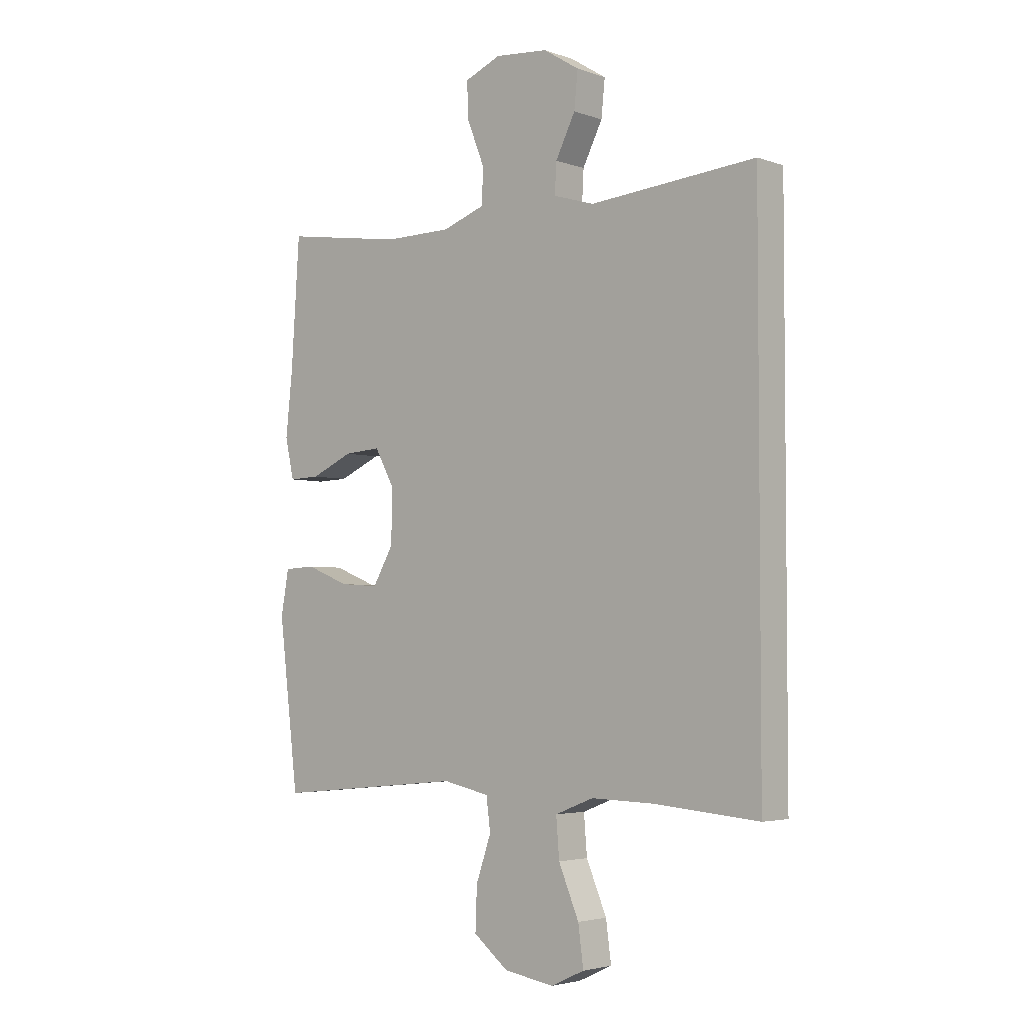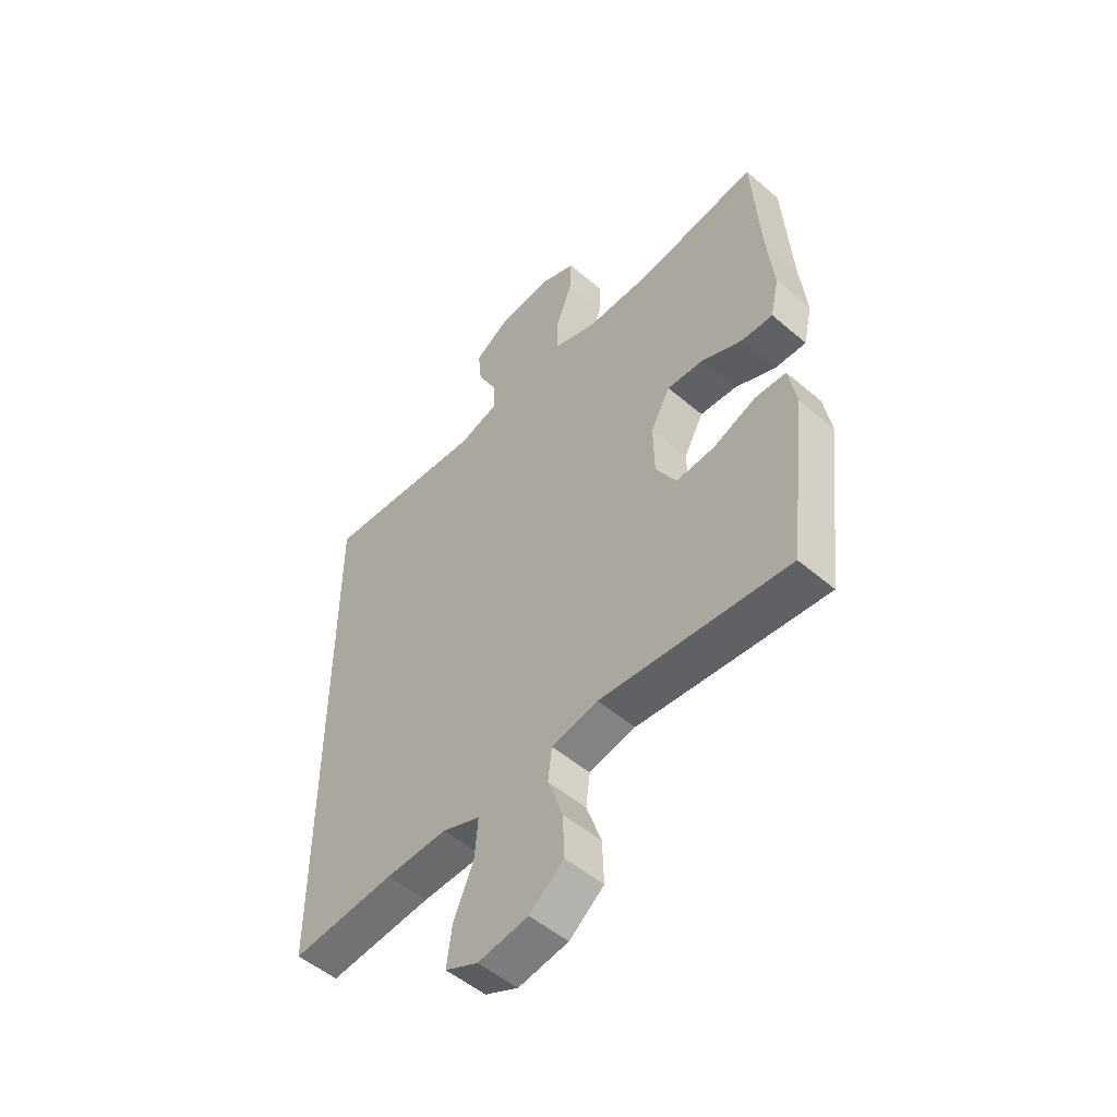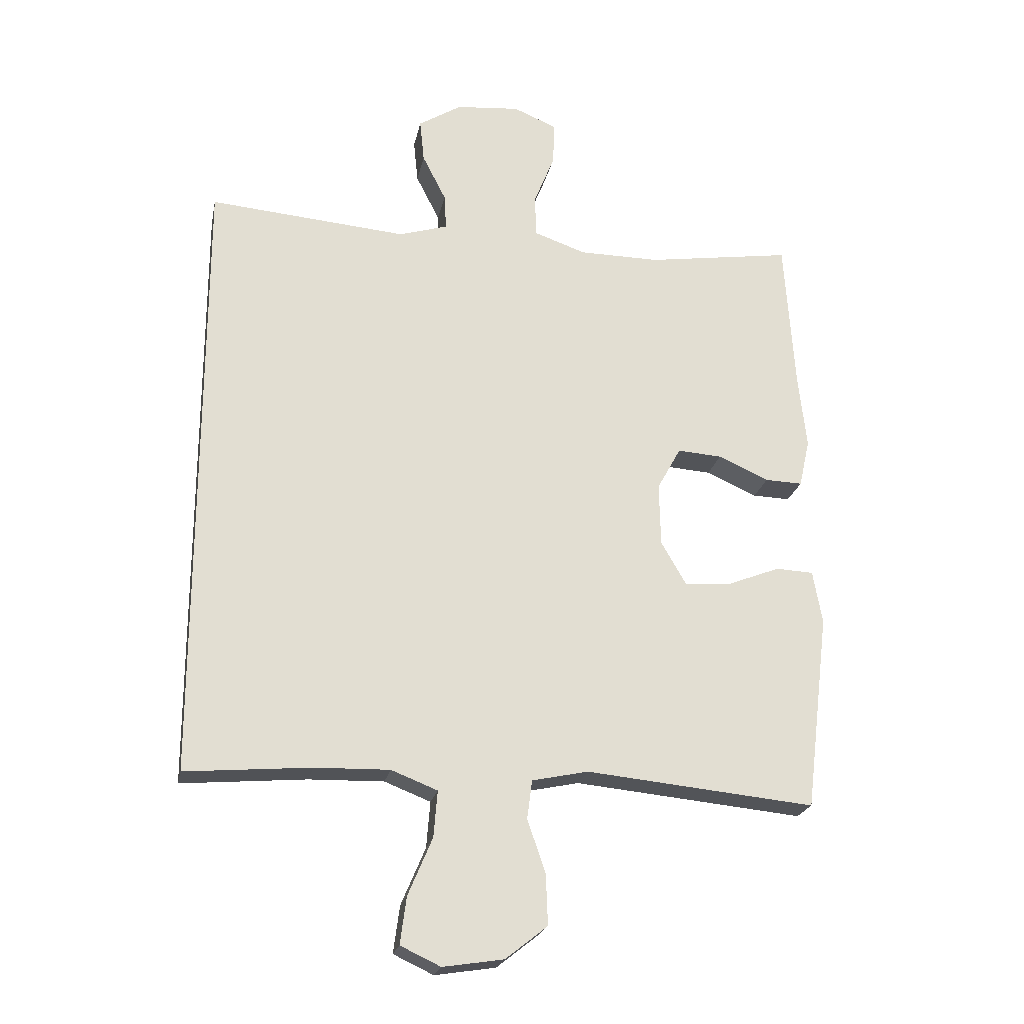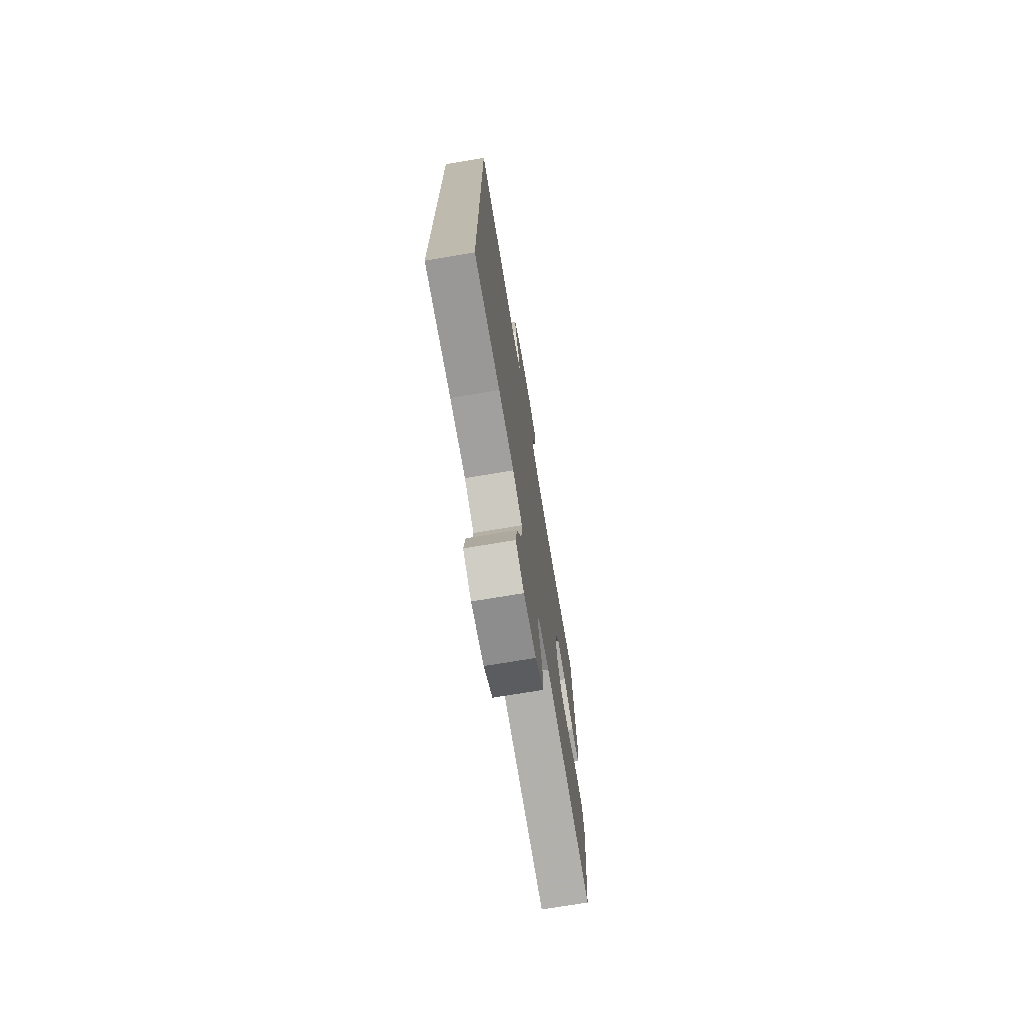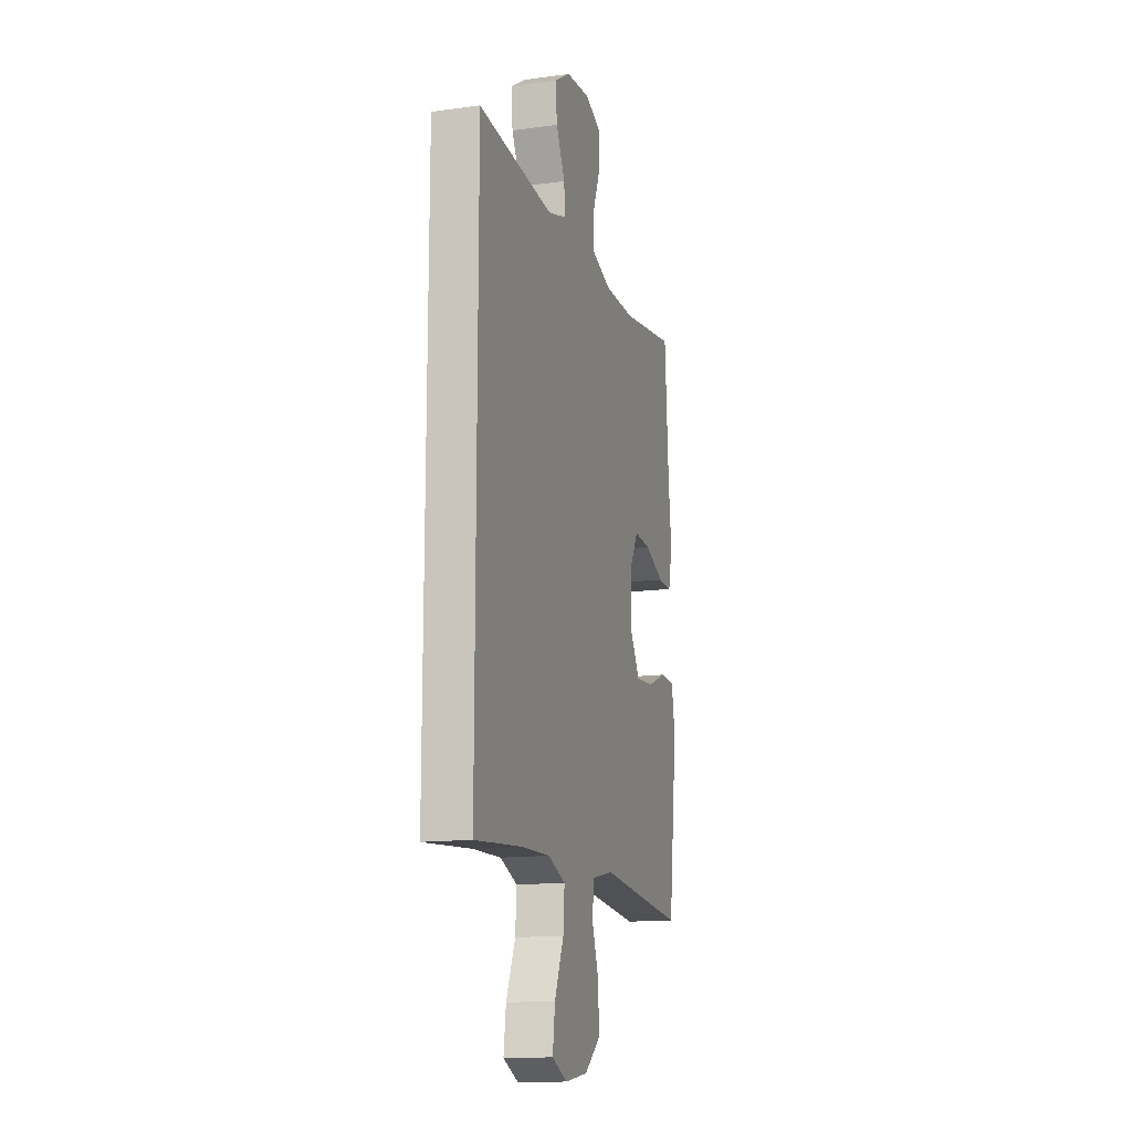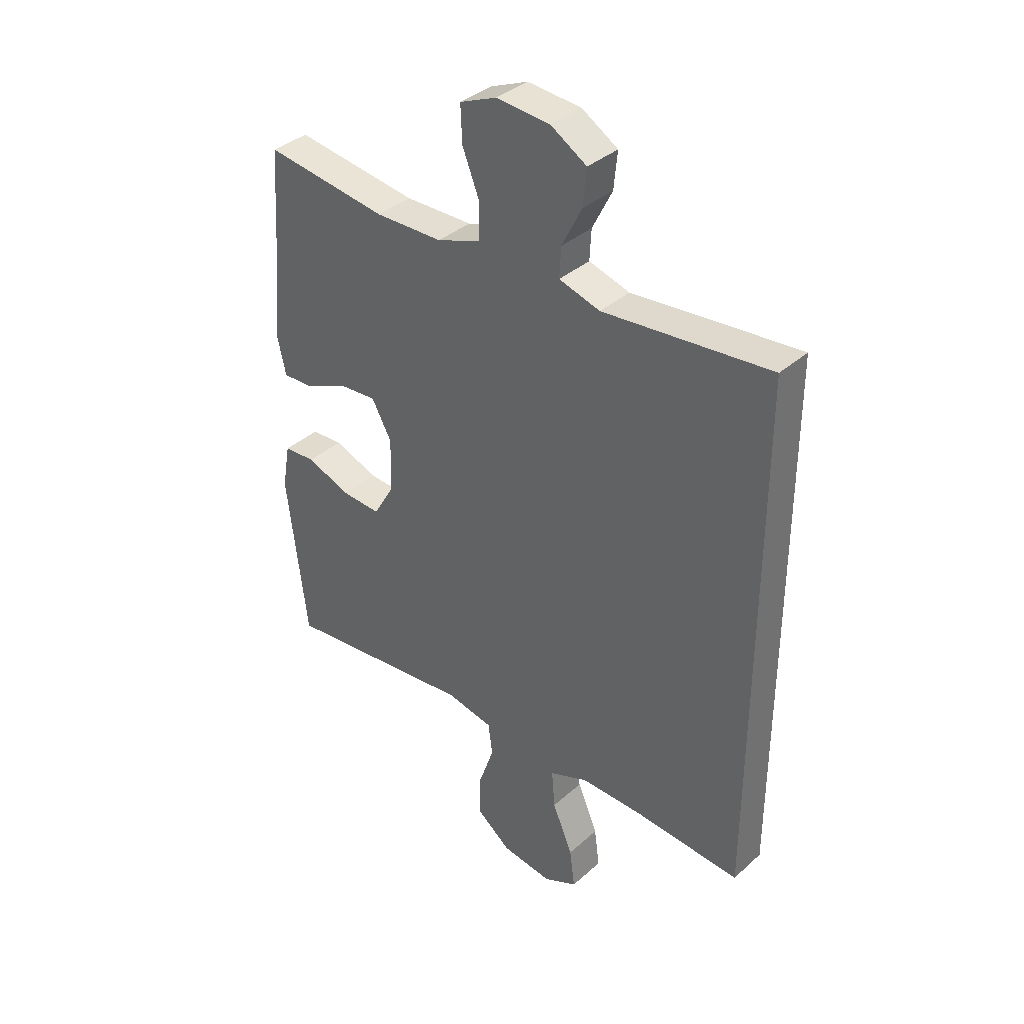
<metadata>
{"format":"obj","ext":"obj","renderer":"f3d","projection":"perspective","resolution":1024,"background":"white","views":[{"elev":-3.6,"azim":41.1,"up":"+Z"},{"elev":-51.8,"azim":-132.7,"up":"+Z"},{"elev":-22.3,"azim":168.7,"up":"+Z"},{"elev":-73.2,"azim":99.5,"up":"+Z"},{"elev":-14.3,"azim":106.7,"up":"+Z"},{"elev":36.5,"azim":41.1,"up":"+Z"}]}
</metadata>
<code>
v -0.5 0.07 0.5
v -0.267 0.07 0.465
v -0.138 0.07 0.466
v -0.055 0.07 0.495
v -0.053 0.07 0.562
v -0.086 0.07 0.645
v -0.089 0.07 0.714
v -0.019 0.07 0.743
v 0.083 0.07 0.734
v 0.152 0.07 0.691
v 0.145 0.07 0.622
v 0.107 0.07 0.547
v 0.104 0.07 0.49
v 0.182 0.07 0.466
v 0.5 0.07 0.493
v 0.5 0.07 -0.498
v 0.299 0.07 -0.481
v 0.179 0.07 -0.478
v 0.105 0.07 -0.507
v 0.111 0.07 -0.581
v 0.15 0.07 -0.673
v 0.16 0.07 -0.748
v 0.096 0.07 -0.778
v -0.001 0.07 -0.763
v -0.068 0.07 -0.71
v -0.065 0.07 -0.629
v -0.036 0.07 -0.545
v -0.044 0.07 -0.483
v -0.134 0.07 -0.464
v -0.5 0.07 -0.5
v -0.538 0.07 -0.186
v -0.523 0.07 -0.101
v -0.463 0.07 -0.098
v -0.379 0.07 -0.131
v -0.304 0.07 -0.136
v -0.264 0.07 -0.067
v -0.262 0.07 0.034
v -0.3 0.07 0.103
v -0.371 0.07 0.098
v -0.452 0.07 0.062
v -0.512 0.07 0.06
v -0.529 0.07 0.136
v -0.516 0.07 0.257
v -0.5 0 0.5
v -0.267 0 0.465
v -0.138 0 0.466
v -0.055 0 0.495
v -0.053 0 0.562
v -0.086 0 0.645
v -0.089 0 0.714
v -0.019 0 0.743
v 0.083 0 0.734
v 0.152 0 0.691
v 0.145 0 0.622
v 0.107 0 0.547
v 0.104 0 0.49
v 0.182 0 0.466
v 0.5 0 0.493
v 0.5 0 -0.498
v 0.299 0 -0.481
v 0.179 0 -0.478
v 0.105 0 -0.507
v 0.111 0 -0.581
v 0.15 0 -0.673
v 0.16 0 -0.748
v 0.096 0 -0.778
v -0.001 0 -0.763
v -0.068 0 -0.71
v -0.065 0 -0.629
v -0.036 0 -0.545
v -0.044 0 -0.483
v -0.134 0 -0.464
v -0.5 0 -0.5
v -0.538 0 -0.186
v -0.523 0 -0.101
v -0.463 0 -0.098
v -0.379 0 -0.131
v -0.304 0 -0.136
v -0.264 0 -0.067
v -0.262 0 0.034
v -0.3 0 0.103
v -0.371 0 0.098
v -0.452 0 0.062
v -0.512 0 0.06
v -0.529 0 0.136
v -0.516 0 0.257
f 41 42 43
f 40 41 43
f 39 40 43
f 43 1 2
f 39 43 2
f 38 39 2
f 37 38 2 3
f 36 37 3 4
f 32 33 34
f 31 32 34
f 30 31 34
f 29 30 34
f 28 29 34 35
f 25 26 27
f 24 25 27
f 23 24 27
f 22 23 27
f 21 22 27
f 20 21 27
f 19 20 27 28
f 28 35 36
f 19 28 36
f 18 19 36
f 14 15 16 17
f 18 36 4
f 17 18 4
f 14 17 4
f 13 14 4
f 10 11 12
f 9 10 12
f 8 9 12
f 7 8 12
f 6 7 12
f 5 6 12
f 4 5 12 13
f 86 85 84
f 86 84 83
f 86 83 82
f 45 44 86
f 45 86 82
f 45 82 81
f 46 45 81 80
f 47 46 80 79
f 77 76 75
f 77 75 74
f 77 74 73
f 77 73 72
f 78 77 72 71
f 70 69 68
f 70 68 67
f 70 67 66
f 70 66 65
f 70 65 64
f 70 64 63
f 71 70 63 62
f 79 78 71
f 79 71 62
f 79 62 61
f 60 59 58 57
f 47 79 61
f 47 61 60
f 47 60 57
f 47 57 56
f 55 54 53
f 55 53 52
f 55 52 51
f 55 51 50
f 55 50 49
f 55 49 48
f 56 55 48 47
f 1 44 45 2
f 2 45 46 3
f 3 46 47 4
f 4 47 48 5
f 5 48 49 6
f 6 49 50 7
f 7 50 51 8
f 8 51 52 9
f 9 52 53 10
f 10 53 54 11
f 11 54 55 12
f 12 55 56 13
f 13 56 57 14
f 14 57 58 15
f 15 58 59 16
f 16 59 60 17
f 17 60 61 18
f 18 61 62 19
f 19 62 63 20
f 20 63 64 21
f 21 64 65 22
f 22 65 66 23
f 23 66 67 24
f 24 67 68 25
f 25 68 69 26
f 26 69 70 27
f 27 70 71 28
f 28 71 72 29
f 29 72 73 30
f 30 73 74 31
f 31 74 75 32
f 32 75 76 33
f 33 76 77 34
f 34 77 78 35
f 35 78 79 36
f 36 79 80 37
f 37 80 81 38
f 38 81 82 39
f 39 82 83 40
f 40 83 84 41
f 41 84 85 42
f 42 85 86 43
f 43 86 44 1

</code>
